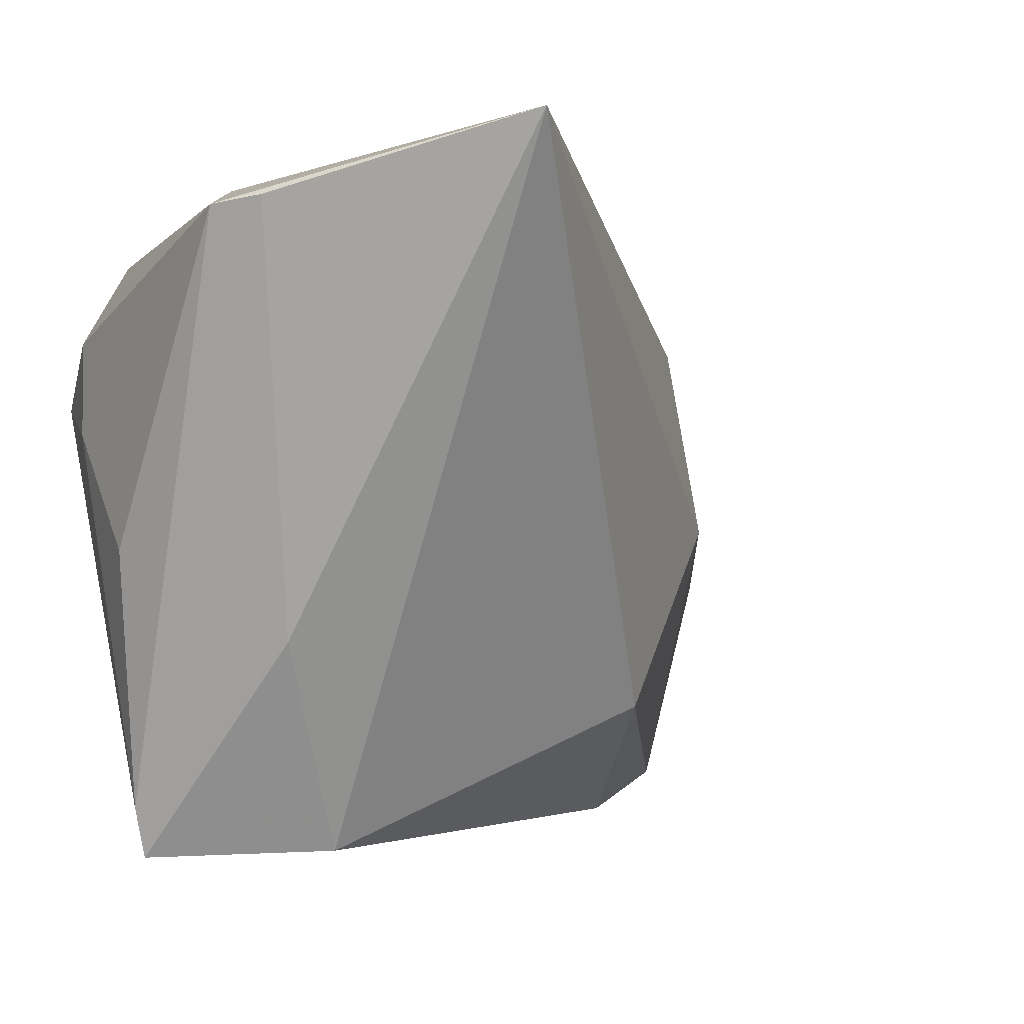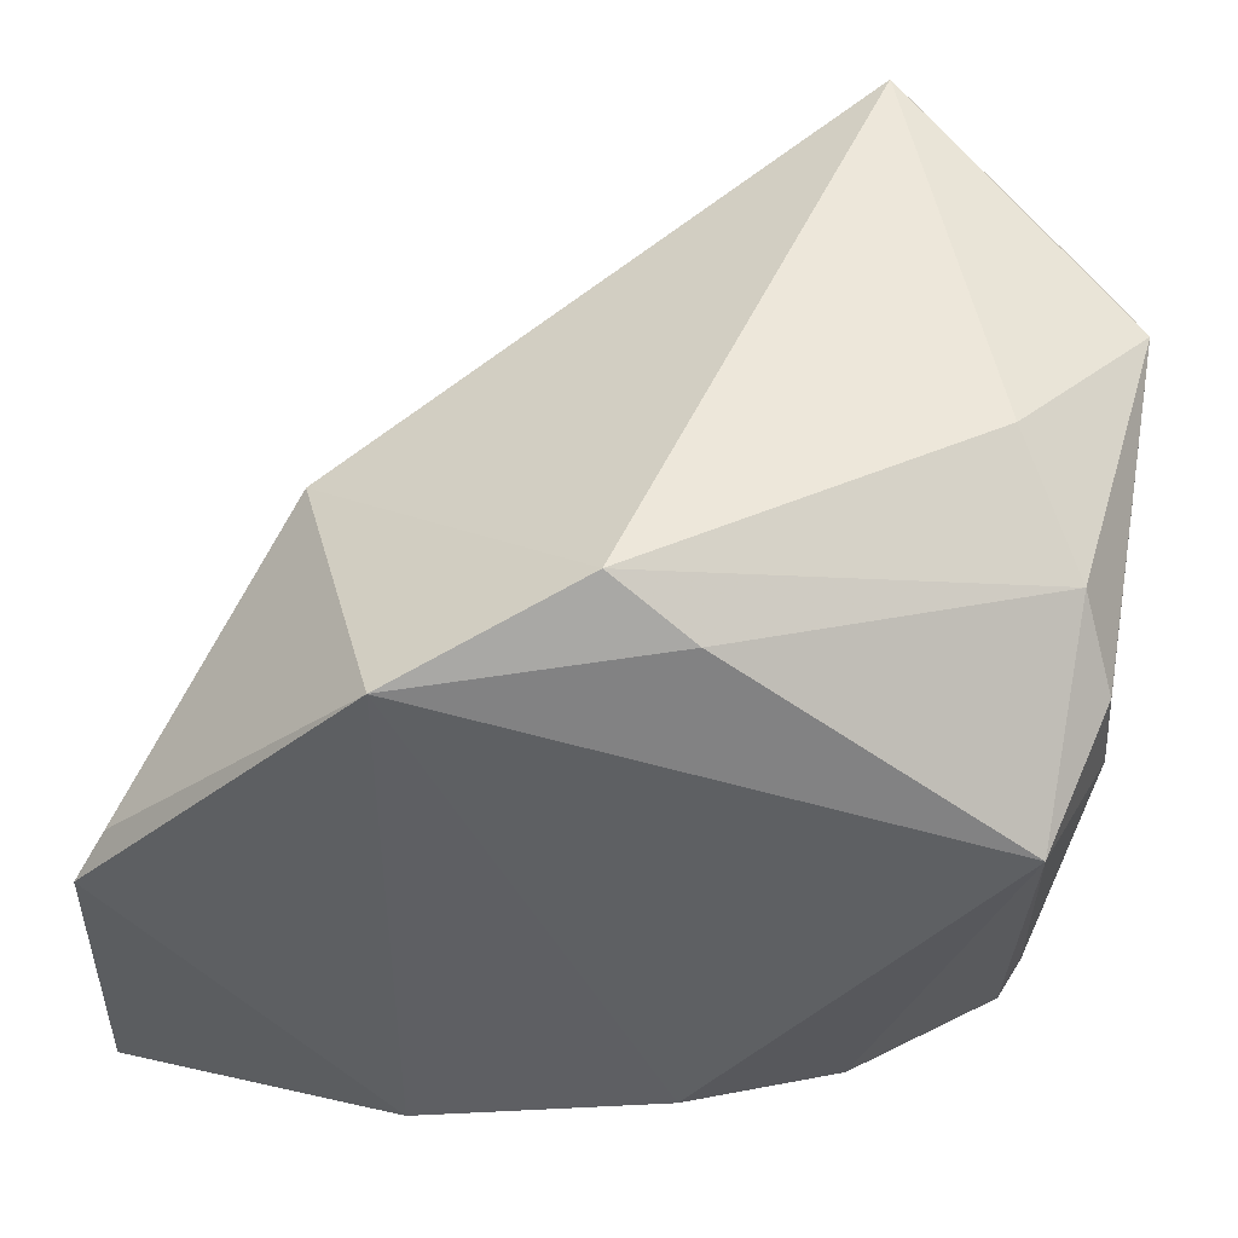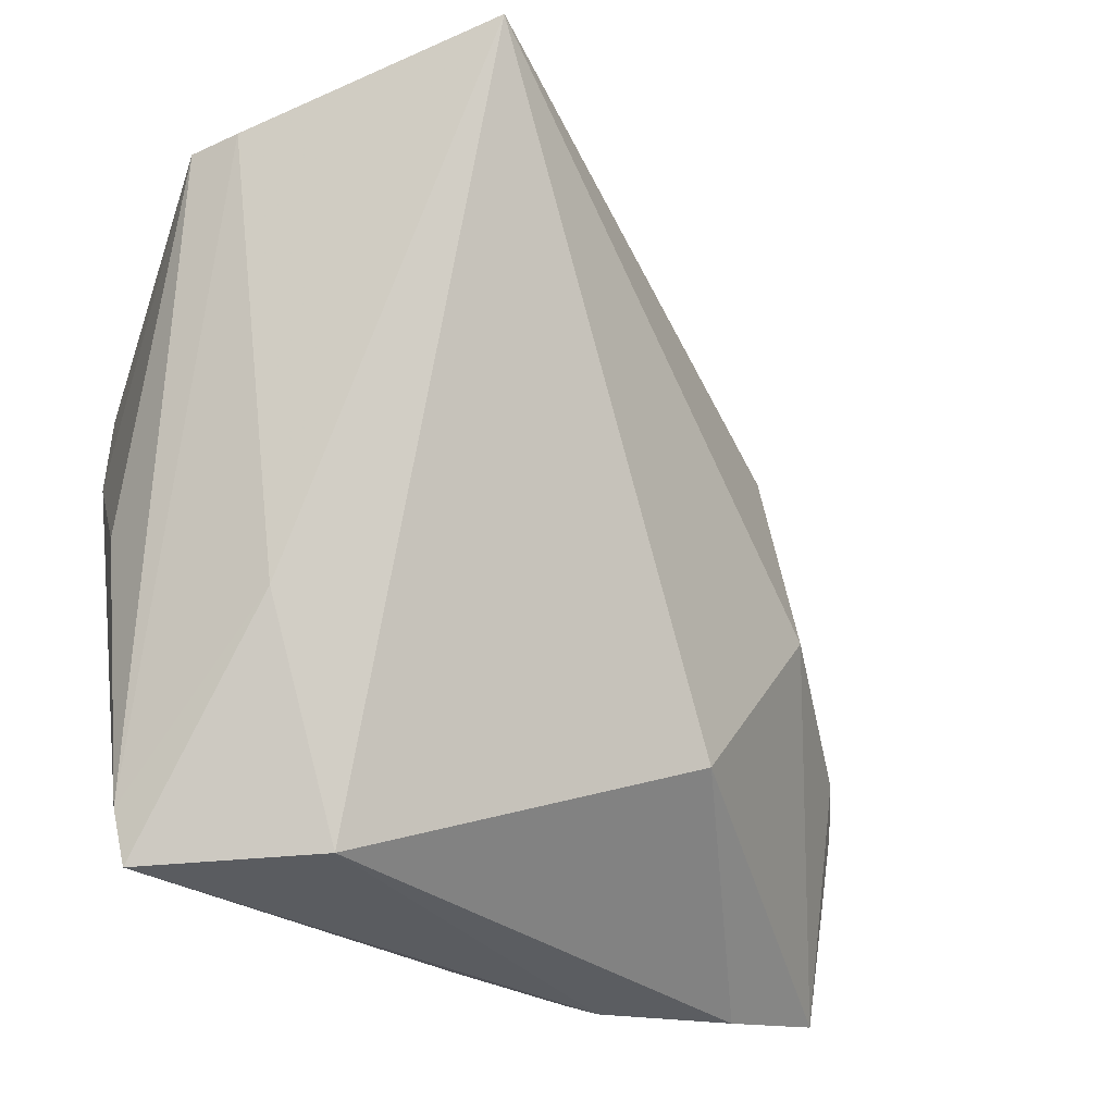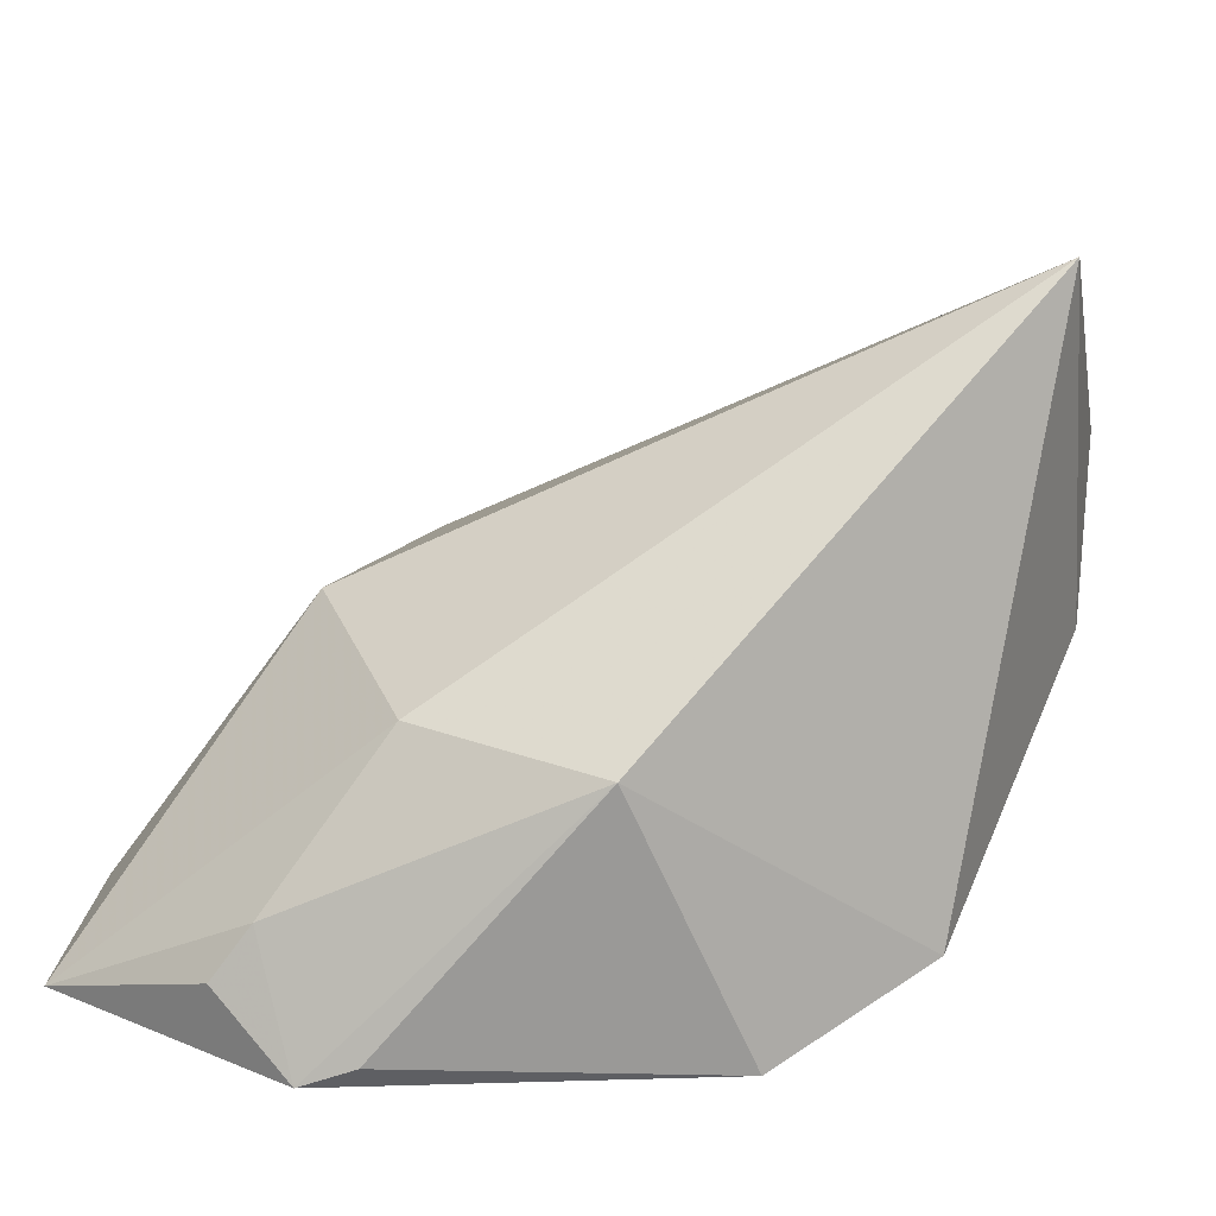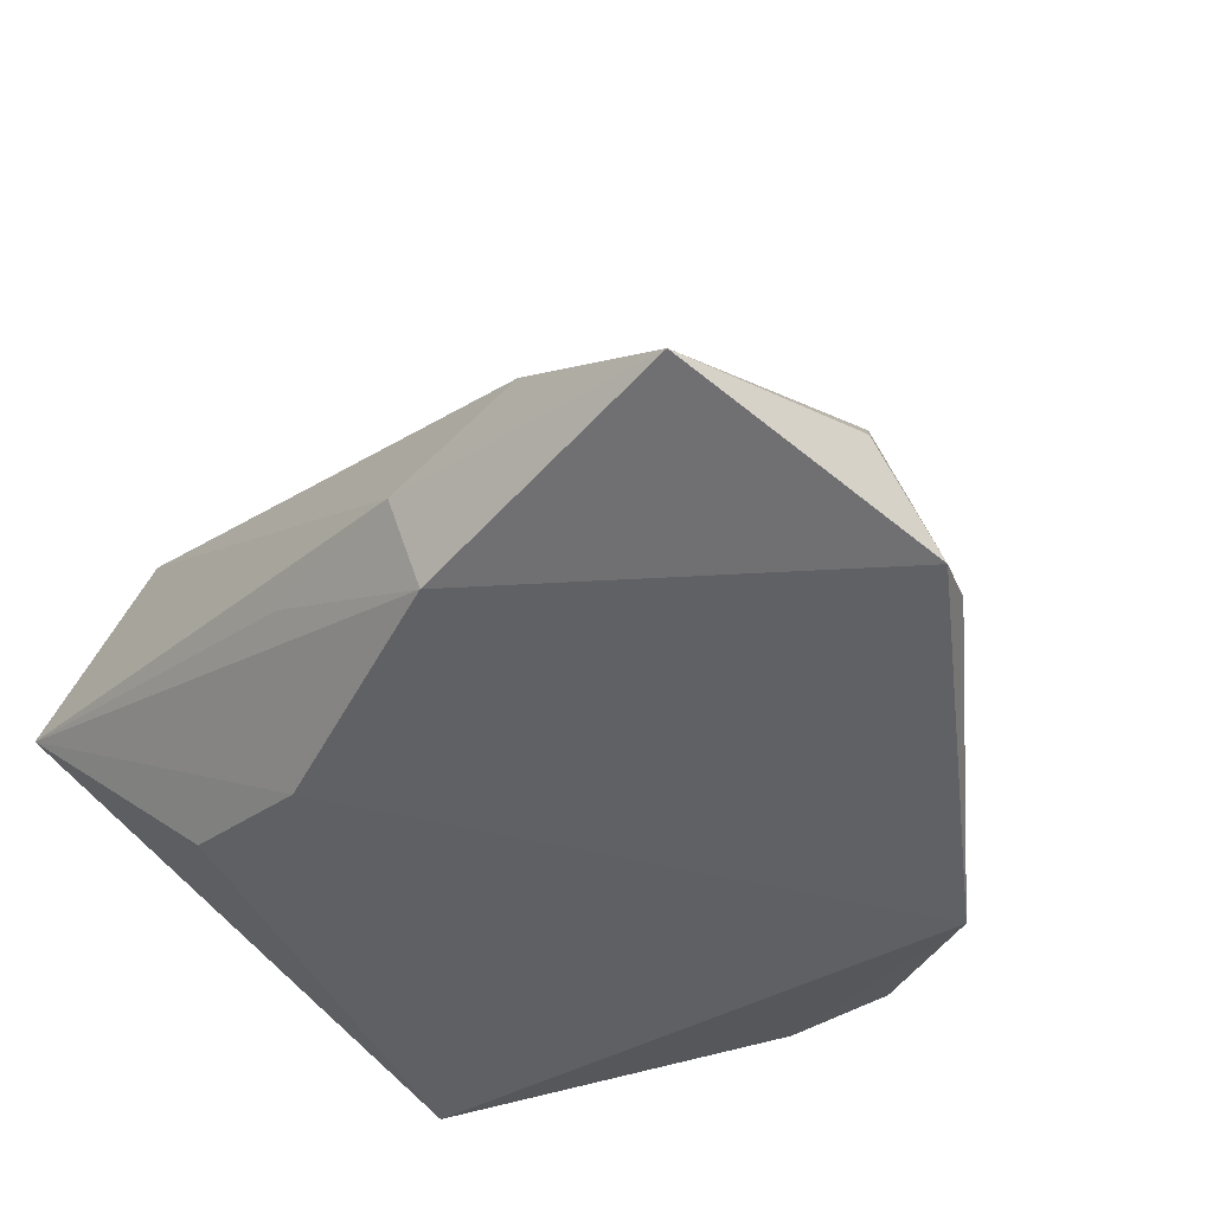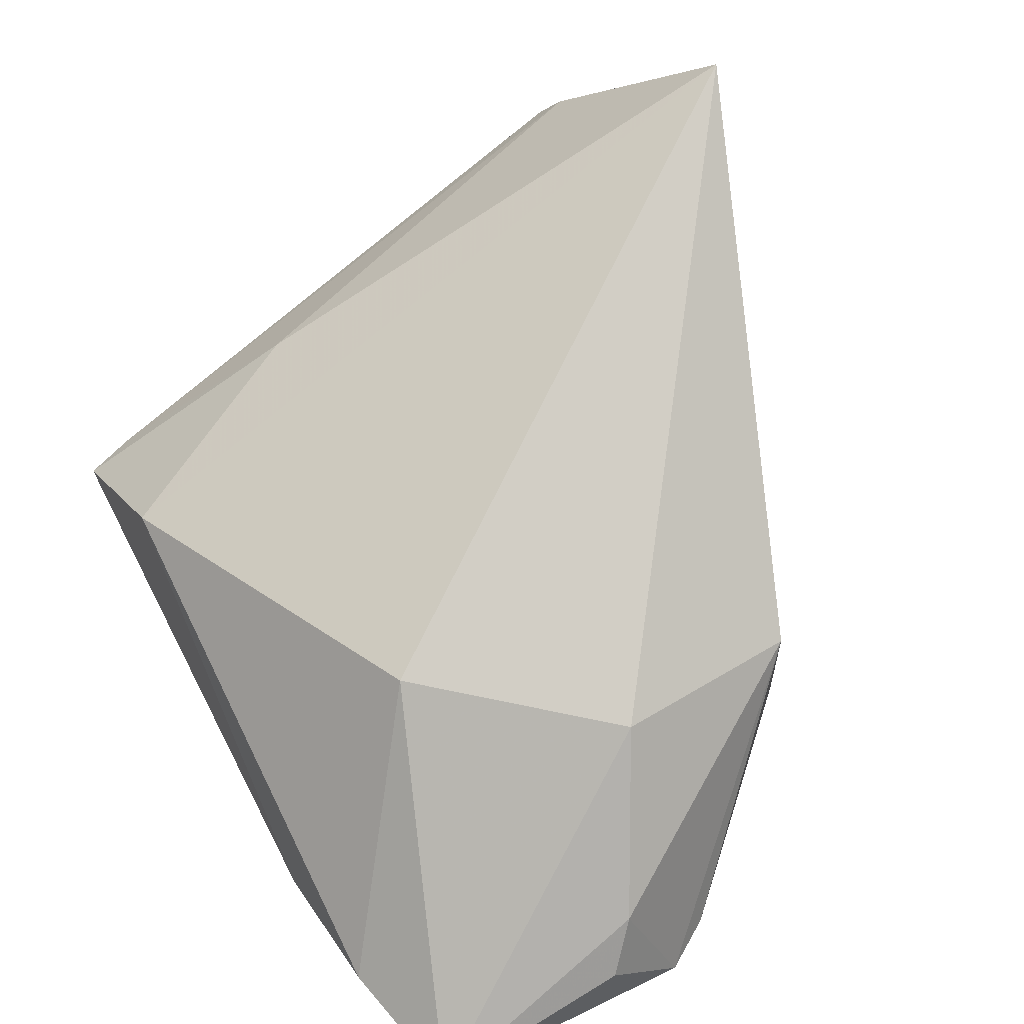
<metadata>
{"format":"obj","ext":"obj","renderer":"f3d","projection":"perspective","resolution":1024,"background":"white","views":[{"elev":-2.4,"azim":-36.2,"up":"+Y"},{"elev":48.2,"azim":-174.2,"up":"+Y"},{"elev":-32.7,"azim":-24.2,"up":"+Y"},{"elev":17.7,"azim":124.6,"up":"+Z"},{"elev":-46.8,"azim":49.4,"up":"+Z"},{"elev":51.9,"azim":61.7,"up":"+Z"}]}
</metadata>
<code>
v -0.0343 0.01111 -0.02338
v 0.02368 -0.03664 -0.02489
v 0.03989 -0.03979 -0.01496
v 0.05361 -0.03573 -0.021
v -0.03607 0.02615 -0.004955
v -0.03686 -0.03507 -0.0008999
v 0.05301 -0.004162 -0.02304
v 0.04992 0.001164 -0.02082
v 0.02298 -0.02466 0.01408
v 0.004507 0.03737 -0.01724
v 0.05111 -0.01011 -0.008599
v -0.02924 0.0341 0.006668
v 0.03462 0.01947 0.006552
v -0.04185 0.02883 0.02469
v 0.05406 -0.01345 -0.01453
v -0.03506 -0.04075 -0.001981
v 0.006033 -0.03952 -0.01521
v -0.003974 0.03184 -0.02014
v -0.04111 -0.006402 0.003204
v 0.02327 0.02831 -0.02489
v -0.02764 -0.01639 0.01679
v -0.01634 0.03823 0.04839
v 0.03787 -0.002995 0.008828
v -0.0194 -0.02964 -0.0199
v 0.02385 -0.04075 -0.01665
v -0.003359 -0.02991 -0.02489
v -0.04007 0.007008 -0.008295
v -0.01658 -0.04021 0.008675
v -0.03826 0.02965 0.02895
v -0.03926 0.01765 -0.01002
f 26 1 20
f 29 22 14
f 20 10 13
f 13 10 22
f 14 27 19
f 6 1 16
f 6 27 1
f 6 19 27
f 14 19 6
f 6 29 14
f 20 1 18
f 18 10 20
f 1 5 18
f 18 5 10
f 14 22 12
f 22 10 12
f 12 5 14
f 10 5 12
f 16 26 2
f 2 26 20
f 16 1 24
f 24 26 16
f 1 26 24
f 4 9 3
f 28 9 22
f 28 3 9
f 4 2 7
f 7 2 20
f 22 9 23
f 23 13 22
f 23 9 4
f 30 27 14
f 14 5 30
f 1 27 30
f 30 5 1
f 25 28 16
f 3 28 25
f 25 2 4
f 4 3 25
f 16 28 21
f 21 28 22
f 22 29 21
f 21 6 16
f 29 6 21
f 20 13 8
f 8 7 20
f 13 7 8
f 11 7 13
f 13 23 11
f 11 23 4
f 16 2 17
f 17 25 16
f 2 25 17
f 4 7 15
f 15 11 4
f 7 11 15

</code>
